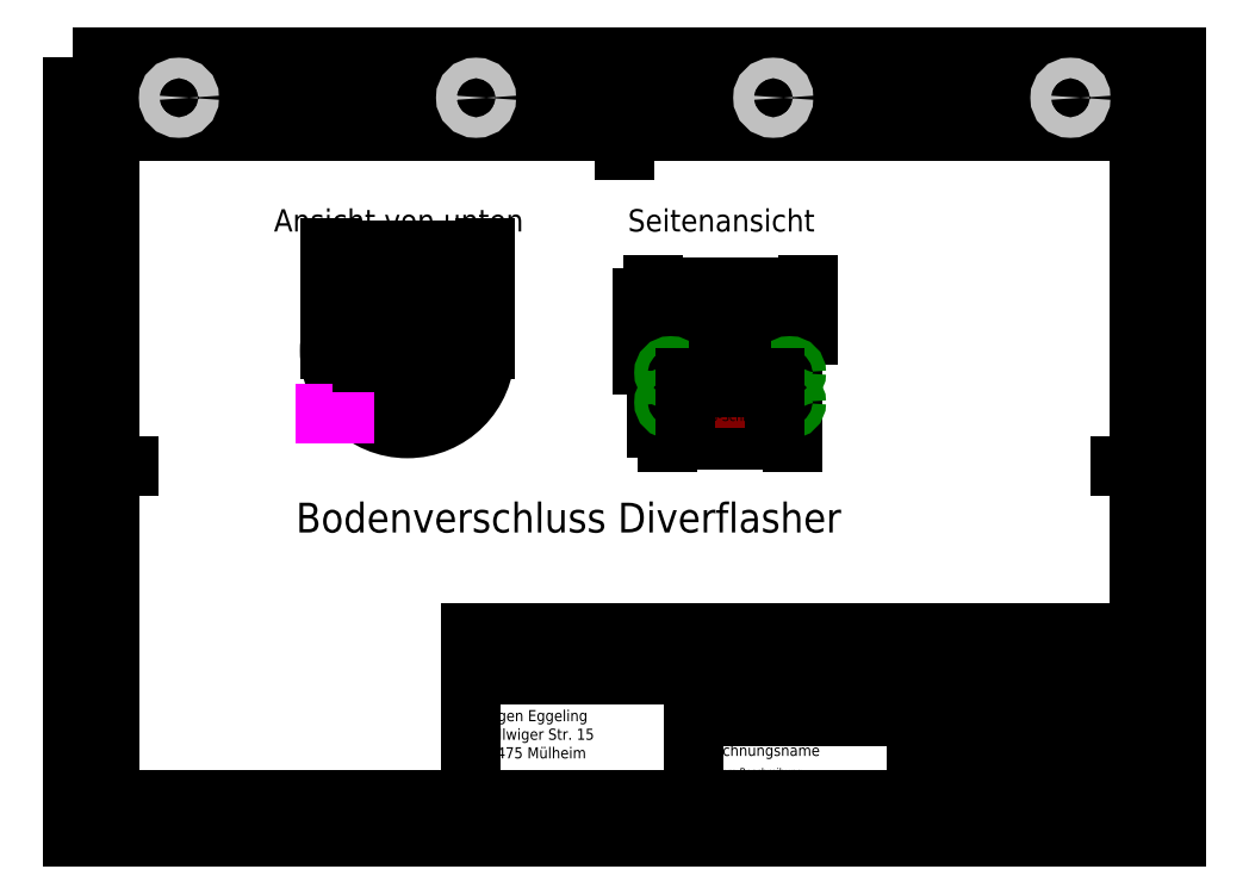
<metadata>
{"format":"dxf","ext":"dxf","renderer":"ezdxf+matplotlib","layout":"modelspace","background":"white","min_lineweight":24,"dpi":150}
</metadata>
<code>
0
SECTION
2
ENTITIES
0
HATCH
8
O-Ringe
10
0
20
0
30
0
210
0
220
0
230
1
2
ansi31
70
    0
71
    0
91
    1
92
    0
93
    1
72
    2
10
160.9
20
125
40
1.8
50
0
51
360
73
    1
97
    0
75
    0
76
    1
52
1.047
41
0.2
77
    0
78
    0
98
    0
0
HATCH
8
O-Ringe
10
0
20
0
30
0
210
0
220
0
230
1
2
ansi31
70
    0
71
    0
91
    1
92
    0
93
    1
72
    2
10
160.9
20
117
40
1.8
50
0
51
360
73
    1
97
    0
75
    0
76
    1
52
1.047
41
0.2
77
    0
78
    0
98
    0
0
HATCH
8
O-Ringe
10
0
20
0
30
0
210
0
220
0
230
1
2
ansi31
70
    0
71
    0
91
    1
92
    0
93
    1
72
    2
10
192.9
20
125
40
1.8
50
0
51
360
73
    1
97
    0
75
    0
76
    1
52
1.047
41
0.2
77
    0
78
    0
98
    0
0
HATCH
8
O-Ringe
10
0
20
0
30
0
210
0
220
0
230
1
2
ansi31
70
    0
71
    0
91
    1
92
    0
93
    1
72
    2
10
192.9
20
117
40
1.8
50
0
51
360
73
    1
97
    0
75
    0
76
    1
52
1.047
41
0.2
77
    0
78
    0
98
    0
0
MTEXT
8
Rahmen
10
26.75
20
192.5
30
0
40
3.5
41
0.7778
71
    5
72
    1
1
1
7
standard
210
0
220
0
230
1
50
0
73
    2
44
1
0
MTEXT
8
Rahmen
10
73.5
20
192.5
30
0
40
3.5
41
1.556
71
    5
72
    1
1
2
7
standard
210
0
220
0
230
1
50
0
73
    2
44
1
0
MTEXT
8
Rahmen
10
7.5
20
172.5
30
0
40
3.5
41
2.333
71
    5
72
    1
1
A
7
standard
210
0
220
0
230
1
50
0
73
    2
44
1
0
MTEXT
8
Rahmen
10
123.5
20
192.5
30
0
40
3.5
41
1.556
71
    5
72
    1
1
3
7
standard
210
0
220
0
230
1
50
0
73
    2
44
1
0
MTEXT
8
Rahmen
10
173.5
20
192.5
30
0
40
3.5
41
1.944
71
    5
72
    1
1
4
7
standard
210
0
220
0
230
1
50
0
73
    2
44
1
0
MTEXT
8
Rahmen
10
223.5
20
192.5
30
0
40
3.5
41
1.556
71
    5
72
    1
1
5
7
standard
210
0
220
0
230
1
50
0
73
    2
44
1
0
MTEXT
8
Rahmen
10
270.2
20
192.5
30
0
40
3.5
41
1.556
71
    5
72
    1
1
6
7
standard
210
0
220
0
230
1
50
0
73
    2
44
1
0
MTEXT
8
Rahmen
10
289.5
20
172.5
30
0
40
3.5
41
2.333
71
    5
72
    1
1
A
7
standard
210
0
220
0
230
1
50
0
73
    2
44
1
0
MTEXT
8
Rahmen
10
289.5
20
125
30
0
40
3.5
41
1.944
71
    5
72
    1
1
B
7
standard
210
0
220
0
230
1
50
0
73
    2
44
1
0
MTEXT
8
Rahmen
10
289.5
20
75
30
0
40
3.5
41
1.556
71
    5
72
    1
1
C
7
standard
210
0
220
0
230
1
50
0
73
    2
44
1
0
MTEXT
8
Rahmen
10
289.5
20
27.5
30
0
40
3.5
41
1.944
71
    5
72
    1
1
D
7
standard
210
0
220
0
230
1
50
0
73
    2
44
1
0
MTEXT
8
Rahmen
10
270.2
20
7.5
30
0
40
3.5
41
1.556
71
    5
72
    1
1
6
7
standard
210
0
220
0
230
1
50
0
73
    2
44
1
0
MTEXT
8
Rahmen
10
223.5
20
7.5
30
0
40
3.5
41
1.556
71
    5
72
    1
1
5
7
standard
210
0
220
0
230
1
50
0
73
    2
44
1
0
MTEXT
8
Rahmen
10
173.5
20
7.5
30
0
40
3.5
41
1.944
71
    5
72
    1
1
4
7
standard
210
0
220
0
230
1
50
0
73
    2
44
1
0
MTEXT
8
Rahmen
10
123.5
20
7.5
30
0
40
3.5
41
1.556
71
    5
72
    1
1
3
7
standard
210
0
220
0
230
1
50
0
73
    2
44
1
0
MTEXT
8
Rahmen
10
73.5
20
7.5
30
0
40
3.5
41
1.556
71
    5
72
    1
1
2
7
standard
210
0
220
0
230
1
50
0
73
    2
44
1
0
MTEXT
8
Rahmen
10
26.75
20
7.5
30
0
40
3.5
41
0.7778
71
    5
72
    1
1
1
7
standard
210
0
220
0
230
1
50
0
73
    2
44
1
0
MTEXT
8
Rahmen
10
7.5
20
27.5
30
0
40
3.5
41
1.944
71
    5
72
    1
1
D
7
standard
210
0
220
0
230
1
50
0
73
    2
44
1
0
MTEXT
8
Rahmen
10
7.5
20
75
30
0
40
3.5
41
1.556
71
    5
72
    1
1
C
7
standard
210
0
220
0
230
1
50
0
73
    2
44
1
0
MTEXT
8
Rahmen
10
7.5
20
125
30
0
40
3.5
41
1.944
71
    5
72
    1
1
B
7
standard
210
0
220
0
230
1
50
0
73
    2
44
1
0
LINE
8
Rahmen
10
198.5
20
195
11
198.5
21
190
0
LINE
8
Rahmen
10
248.5
20
195
11
248.5
21
190
0
LINE
8
Rahmen
10
292
20
150
11
287
21
150
0
LINE
8
Rahmen
10
292
20
50
11
287
21
50
0
LINE
8
Rahmen
10
98.5
20
195
11
98.5
21
190
0
LINE
8
Rahmen
10
48.5
20
195
11
48.5
21
190
0
LINE
8
Rahmen
10
10
20
150
11
5
21
150
0
LINE
8
Rahmen
10
10
20
50
11
5
21
50
0
LINE
8
Rahmen
10
48.5
20
10
11
48.5
21
5
0
LINE
8
Rahmen
10
98.5
20
10
11
98.5
21
5
0
LINE
8
Rahmen
10
148.5
20
10
11
148.5
21
5
0
LINE
8
Rahmen
10
198.5
20
10
11
198.5
21
5
0
LINE
8
Rahmen
10
248.5
20
10
11
248.5
21
5
0
LINE
8
Schriftfeld-Rahmen
10
167
20
10
11
167
21
55
0
LINE
8
Schriftfeld-Rahmen
10
107
20
43.75
11
287
21
43.75
0
LINE
8
Schriftfeld-Rahmen
10
167
20
32.5
11
287
21
32.5
0
LINE
8
Schriftfeld-Rahmen
10
227
20
10
11
227
21
32.5
0
LINE
8
Schriftfeld-Rahmen
10
227
20
21.25
11
287
21
21.25
0
LINE
8
Schriftfeld-Rahmen
10
247
20
32.5
11
247
21
55
0
LINE
8
Schriftfeld-Rahmen
10
207
20
32.5
11
207
21
43.75
0
LINE
8
Schriftfeld-Rahmen
10
247
20
10
11
247
21
21.25
0
LWPOLYLINE
8
Schriftfeld-Rahmen
90
    4
70
    1
43
0
10
107
20
10
10
287
20
10
10
287
20
55
10
107
20
55
0
TEXT
8
Schriftfeld-Label
10
209
20
40
30
0
40
2
1
Geprüft von:
50
0
41
1
51
0
7
unicode
71
    0
210
0
220
0
230
1
0
TEXT
8
Schriftfeld-Label
10
169
20
40
30
0
40
2
1
Erstellt von:
50
0
41
1
51
0
7
unicode
71
    0
210
0
220
0
230
1
0
TEXT
8
Schriftfeld-Label
10
229
20
29
30
0
40
2
1
Zeichnungsnummer:
50
0
41
1
51
0
7
unicode
71
    0
210
0
220
0
230
1
0
TEXT
8
Schriftfeld-Label
10
169
20
29
30
0
40
2
1
Titel, zusätzlicher Titel:
50
0
41
1
51
0
7
unicode
71
    0
210
0
220
0
230
1
0
TEXT
8
Schriftfeld-Label
10
229
20
18
30
0
40
2
1
Maßstab:
50
0
41
1
51
0
7
unicode
71
    0
210
0
220
0
230
1
0
TEXT
8
Schriftfeld-Label
10
249
20
18
30
0
40
2
1
Datum:
50
0
41
1
51
0
7
unicode
71
    0
210
0
220
0
230
1
0
TEXT
8
Schriftfeld-Label
10
169
20
51
30
0
40
2
1
Allgemeintoleranz:
50
0
41
1
51
0
7
unicode
71
    0
210
0
220
0
230
1
0
TEXT
8
Schriftfeld-Label
10
249
20
51
30
0
40
2
1
Werkstoff:
50
0
41
1
51
0
7
unicode
71
    0
210
0
220
0
230
1
0
TEXT
8
Schriftfeld-Label
10
109
20
51
30
0
40
2
1
Oberfläche:
50
0
41
1
51
0
7
unicode
71
    0
210
0
220
0
230
1
0
MTEXT
8
Schriftfeld-Text
10
169
20
16
30
0
40
2
41
30.83
71
    7
72
    1
1
Weitere Beschreibung...
7
unicode
210
0
220
0
230
1
50
0
73
    2
44
1
0
MTEXT
8
Schriftfeld-Text
10
229
20
12
30
0
40
3
41
7.833
71
    7
72
    1
1
1 : 1
7
unicode
210
0
220
0
230
1
50
0
73
    2
44
1
0
TEXT
8
Schriftfeld-Label
10
273
20
18
30
0
40
2
1
Blatt-Nr.:
50
0
41
1
51
0
7
unicode
71
    0
210
0
220
0
230
1
0
MTEXT
8
Schriftfeld-Text
10
273
20
12
30
0
40
3
41
9.167
71
    7
72
    1
1
1 / 1
7
unicode
210
0
220
0
230
1
50
0
73
    2
44
1
0
LINE
8
Schriftfeld-Rahmen
10
271
20
10
11
271
21
21.25
0
MTEXT
8
Schriftfeld-Text
10
169
20
21
30
0
40
3
41
31
71
    7
72
    1
1
Zeichnungsname
7
unicode
210
0
220
0
230
1
50
0
73
    2
44
1
0
LWPOLYLINE
8
Rahmen
90
    4
70
    1
43
0
10
292
20
5
10
292
20
195
10
5
20
195
10
5
20
5
0
LWPOLYLINE
8
Rahmen
90
    4
70
    1
43
0
10
0
20
210
10
0
20
0
10
297
20
1.421e-14
10
297
20
210
0
LINE
8
Rahmen
10
148.5
20
210
11
148.5
21
185
0
LINE
8
Rahmen
10
292
20
100
11
282
21
100
0
LINE
8
Rahmen
10
15
20
100
11
5
21
100
0
MTEXT
8
Schriftfeld-Text
10
209
20
34
30
0
40
2.8
41
1.867
71
    7
72
    1
1
...
7
unicode
210
0
220
0
230
1
50
0
73
    2
44
1
0
MTEXT
8
Schriftfeld-Text
10
249
20
34
30
0
40
2.8
41
1.867
71
    7
72
    1
1
...
7
unicode
210
0
220
0
230
1
50
0
73
    2
44
1
0
MTEXT
8
Schriftfeld-Text
10
249
20
46
30
0
40
2.8
41
1.867
71
    7
72
    1
1
...
7
unicode
210
0
220
0
230
1
50
0
73
    2
44
1
0
MTEXT
8
Schriftfeld-Text
10
169
20
46
30
0
40
2.8
41
1.867
71
    7
72
    1
1
...
7
unicode
210
0
220
0
230
1
50
0
73
    2
44
1
0
MTEXT
8
Schriftfeld-Text
10
109
20
46
30
0
40
2.8
41
1.867
71
    7
72
    1
1
...
7
unicode
210
0
220
0
230
1
50
0
73
    2
44
1
0
TEXT
8
Schriftfeld-Label
10
249
20
40
30
0
40
2
1
Sonstiges:
50
0
41
1
51
0
7
unicode
71
    0
210
0
220
0
230
1
0
MTEXT
8
Schriftfeld-Text
10
229
20
23
30
0
40
4
41
31.56
71
    7
72
    1
1
ZN-08154711
7
unicode
210
0
220
0
230
1
50
0
73
    2
44
1
0
LWPOLYLINE
8
Rahmen
90
    4
70
    1
43
0
10
10
20
190
10
10
20
10
10
287
20
10
10
287
20
190
0
CIRCLE
8
Rahmen
10
268.5
20
199
40
2.75
0
CIRCLE
8
Rahmen
10
188.5
20
199
40
2.75
0
CIRCLE
8
Rahmen
10
108.5
20
199
40
2.75
0
CIRCLE
8
Rahmen
10
28.5
20
199
40
2.75
0
MTEXT
8
Schriftfeld-Text
10
169
20
34
30
0
40
2.8
41
1.867
71
    7
72
    1
1
...
7
unicode
210
0
220
0
230
1
50
0
73
    2
44
1
0
MTEXT
8
Schriftfeld-Text
10
249
20
12
30
0
40
3
41
19
71
    7
72
    1
1
31.050.2025
7
unicode
210
0
220
0
230
1
50
0
73
    2
44
1
0
TEXT
8
Schriftfeld-Label
10
109
20
40
30
0
40
2
1
Author:
50
0
41
1
51
0
7
unicode
71
    0
210
0
220
0
230
1
0
MTEXT
8
Schriftfeld-Text
10
109.3
20
20.33
30
0
40
3
41
33.5
71
    7
72
    1
1
Jürgen Eggeling\PDellwiger Str. 15\P45475 Mülheim
7
unicode
210
0
220
0
230
1
50
0
73
    2
44
1
0
LINE
8
Grundkörper
10
160
20
110
11
193.8
21
110
0
LINE
8
Grundkörper
10
160
20
110
11
160
21
115
0
LINE
8
Grundkörper
10
193.8
20
110
11
193.8
21
115
0
DIMENSION
8
Maße
2
*D1
10
193.8
20
107
30
0
11
176.9
21
108.2
31
0
70
   32
71
    5
3
Standard
53
0
210
0
220
0
230
1
13
160
23
110
33
0
14
193.8
24
110
34
0
0
LINE
8
Grundkörper
10
160
20
115
11
162.8
21
115
0
LINE
8
Grundkörper
10
193.8
20
115
11
191
21
115
0
LINE
8
Grundkörper
10
162.8
20
115
11
162.8
21
119
0
LINE
8
Grundkörper
10
191
20
115
11
191
21
119
0
LINE
8
Grundkörper
10
191
20
119
11
193.8
21
119
0
LINE
8
Grundkörper
10
162.8
20
119
11
160
21
119
0
LINE
8
Grundkörper
10
160
20
119
11
160
21
123
0
LINE
8
Grundkörper
10
160
20
123
11
162.8
21
123
0
LINE
8
Grundkörper
10
162.8
20
123
11
162.8
21
127
0
LINE
8
Grundkörper
10
162.8
20
127
11
160
21
127
0
LINE
8
Grundkörper
10
193.8
20
119
11
193.8
21
123
0
LINE
8
Grundkörper
10
193.8
20
123
11
191
21
123
0
LINE
8
Grundkörper
10
191
20
123
11
191
21
127
0
LINE
8
Grundkörper
10
191
20
127
11
193.8
21
127
0
DIMENSION
8
Maße
2
*D2
10
158
20
115
30
0
11
156.8
21
112.5
31
0
70
   32
71
    5
3
Standard
53
0
210
0
220
0
230
1
13
160
23
110
33
0
14
160
24
115
34
0
50
90
0
DIMENSION
8
Maße
2
*D3
10
158
20
119
30
0
11
156.8
21
117
31
0
70
   32
71
    5
3
Standard
53
0
210
0
220
0
230
1
13
160
23
115
33
0
14
160
24
119
34
0
50
90
0
DIMENSION
8
Maße
2
*D4
10
158
20
123
30
0
11
156.8
21
121
31
0
70
   32
71
    5
3
Standard
53
0
210
0
220
0
230
1
13
160
23
119
33
0
14
160
24
123
34
0
50
90
0
DIMENSION
8
Maße
2
*D5
10
158
20
127
30
0
11
156.8
21
125
31
0
70
   32
71
    5
3
Standard
53
0
210
0
220
0
230
1
13
160
23
123
33
0
14
160
24
127
34
0
50
90
0
LINE
8
Grundkörper
10
160
20
127
11
160
21
135
0
LINE
8
Grundkörper
10
193.8
20
127
11
193.8
21
135
0
LINE
8
Grundkörper
10
160
20
135
11
156
21
135
0
LINE
8
Grundkörper
10
193.8
20
135
11
197.8
21
135
0
LINE
8
Grundkörper
10
197.8
20
135
11
197.7
21
135
0
LINE
8
Grundkörper
10
197.8
20
135
11
197.8
21
145
0
LINE
8
Grundkörper
10
197.8
20
145
11
156
21
145
0
LINE
8
Grundkörper
10
156
20
145
11
156
21
135
0
DIMENSION
8
Maße
2
*D6
10
154
20
135
30
0
11
152.8
21
131
31
0
70
   32
71
    5
3
Standard
53
0
210
0
220
0
230
1
13
160
23
127
33
0
14
160
24
135
34
0
50
90
0
LINE
8
Maße
10
156
20
135
11
156
21
145
0
DIMENSION
8
Maße
2
*D7
10
154
20
145
30
0
11
152.8
21
140
31
0
70
   32
71
    5
3
Standard
53
0
210
0
220
0
230
1
13
156
23
135
33
0
14
156
24
145
34
0
50
90
0
DIMENSION
8
Maße
2
*D8
10
197.8
20
148
30
0
11
176.9
21
149.2
31
0
70
   32
71
    5
3
Standard
53
0
210
0
220
0
230
1
13
156
23
145
33
0
14
197.8
24
145
34
0
0
DIMENSION
8
Maße
2
*D9
10
191
20
129
30
0
11
176.9
21
130.2
31
0
70
   32
71
    5
3
Standard
53
0
210
0
220
0
230
1
13
162.8
23
127
33
0
14
191
24
127
34
0
0
MTEXT
8
Grundkörper
10
175.2
20
141.9
30
0
40
2.5
41
3.611
71
    1
72
    1
1
M6
7
standard
210
0
220
0
230
1
50
0
73
    2
44
1
0
DIMENSION
8
Maße
2
*D10
10
172
20
145
30
0
11
170.8
21
140
31
0
70
   32
71
    5
3
Standard
53
0
210
0
220
0
230
1
13
173.9
23
135
33
0
14
173.9
24
145
34
0
50
90
0
LINE
8
Hilfslinie
10
176.9
20
110
11
176.9
21
145
0
CIRCLE
8
O-Ringe
10
192.9
20
117
40
1.8
0
CIRCLE
8
O-Ringe
10
192.9
20
125
40
1.8
0
CIRCLE
8
O-Ringe
10
160.9
20
117
40
1.8
0
CIRCLE
8
O-Ringe
10
160.9
20
125
40
1.8
0
LINE
8
Grundkörper
10
179.5
20
135
11
179.5
21
145
0
LINE
8
Grundkörper
10
174.2
20
135
11
174.2
21
145
0
LINE
8
Hilfslinie
10
164.9
20
120.2
11
164.9
21
120.3
0
MTEXT
8
Grundkörper
10
167.4
20
114.5
30
0
40
2.5
41
18.89
71
    1
72
    1
1
PCB-Schlitz
7
standard
210
0
220
0
230
1
50
0
73
    2
44
1
0
DIMENSION
8
Maße
2
*D11
10
188.9
20
123
30
0
11
176.9
21
124.2
31
0
70
   32
71
    5
3
Standard
53
0
210
0
220
0
230
1
13
164.9
23
121
33
0
14
188.9
24
121
34
0
0
LINE
8
Grundkörper
10
164.9
20
110
11
164.9
21
121
0
LINE
8
Grundkörper
10
164.9
20
121
11
188.9
21
121
0
LINE
8
Grundkörper
10
188.9
20
121
11
188.9
21
110
0
LINE
8
Grundkörper
10
173.9
20
145
11
173.9
21
135
0
LINE
8
Grundkörper
10
180
20
135
11
173.9
21
135
0
LINE
8
Grundkörper
10
180
20
145
11
180
21
135
0
MTEXT
8
Grundkörper
10
60
20
90
30
0
40
8
41
159.8
71
    1
72
    1
1
Bodenverschluss Diverflasher
7
standard
210
0
220
0
230
1
50
0
73
    2
44
1
0
CIRCLE
8
Grundkörper
10
90
20
130.9
40
16.9
0
DIMENSION
8
Maße
2
*D12
10
106.9
20
154.9
30
0
11
90
21
156.1
31
0
70
   32
71
    5
3
Standard
53
0
210
0
220
0
230
1
13
73.1
23
130.9
33
0
14
106.9
24
130.9
34
0
0
CIRCLE
8
Grundkörper
10
90
20
130.9
40
20.9
0
DIMENSION
8
Maße
2
*D13
10
110.9
20
157.9
30
0
11
90
21
159.1
31
0
70
   32
71
    5
3
Standard
53
0
210
0
220
0
230
1
13
69.1
23
130.9
33
0
14
110.9
24
130.9
34
0
0
LINE
8
Hilfslinie
10
90
20
113.9
11
68
21
113.9
0
LINE
8
Grundkörper
10
78
20
127.9
11
102
21
127.9
0
LINE
8
Grundkörper
10
78
20
130.8
11
86
21
130.8
0
LINE
8
Grundkörper
10
78
20
127.9
11
78
21
130.8
0
LINE
8
Grundkörper
10
86
20
131.9
11
94
21
131.9
0
LINE
8
Grundkörper
10
86
20
130.8
11
86
21
131.9
0
LINE
8
Grundkörper
10
94
20
131.9
11
94
21
130.8
0
LINE
8
Grundkörper
10
102
20
130.8
11
94
21
130.8
0
LINE
8
Grundkörper
10
102
20
127.9
11
102
21
130.8
0
DIMENSION
8
Maße
2
*D14
10
104.5
20
127.9
30
0
11
103.3
21
129.3
31
0
70
   32
71
    5
3
Standard
53
0
210
0
220
0
230
1
13
102
23
130.8
33
0
14
102
24
127.9
34
0
50
90
0
DIMENSION
8
Maße
2
*D15
10
94
20
133.3
30
0
11
90
21
134.5
31
0
70
   32
71
    5
3
Standard
53
0
210
0
220
0
230
1
13
86
23
131.9
33
0
14
94
24
131.9
34
0
0
DIMENSION
8
Maße
2
*D16
10
102
20
136.4
30
0
11
90
21
137.6
31
0
70
   32
71
    5
3
Standard
53
0
210
0
220
0
230
1
13
78
23
130.8
33
0
14
102
24
130.7
34
0
0
DIMENSION
8
Maße
2
*D17
10
90
20
127.9
30
0
11
88.81
21
121
31
0
70
   32
71
    5
3
Standard
53
0
210
0
220
0
230
1
13
90
23
114
33
0
14
90.02
24
127.9
34
0
50
90
0
MTEXT
8
Bemaßung
10
149.4
20
169
30
0
40
6
41
52
71
    1
72
    1
1
Seitenansicht
7
standard
210
0
220
0
230
1
50
0
73
    2
44
1
0
MTEXT
8
Grundkörper
10
54.07
20
169
30
0
40
6
41
73.67
71
    1
72
    1
1
Ansicht von unten
7
standard
210
0
220
0
230
1
50
0
73
    2
44
1
0
ENDSEC
0
EOF

</code>
